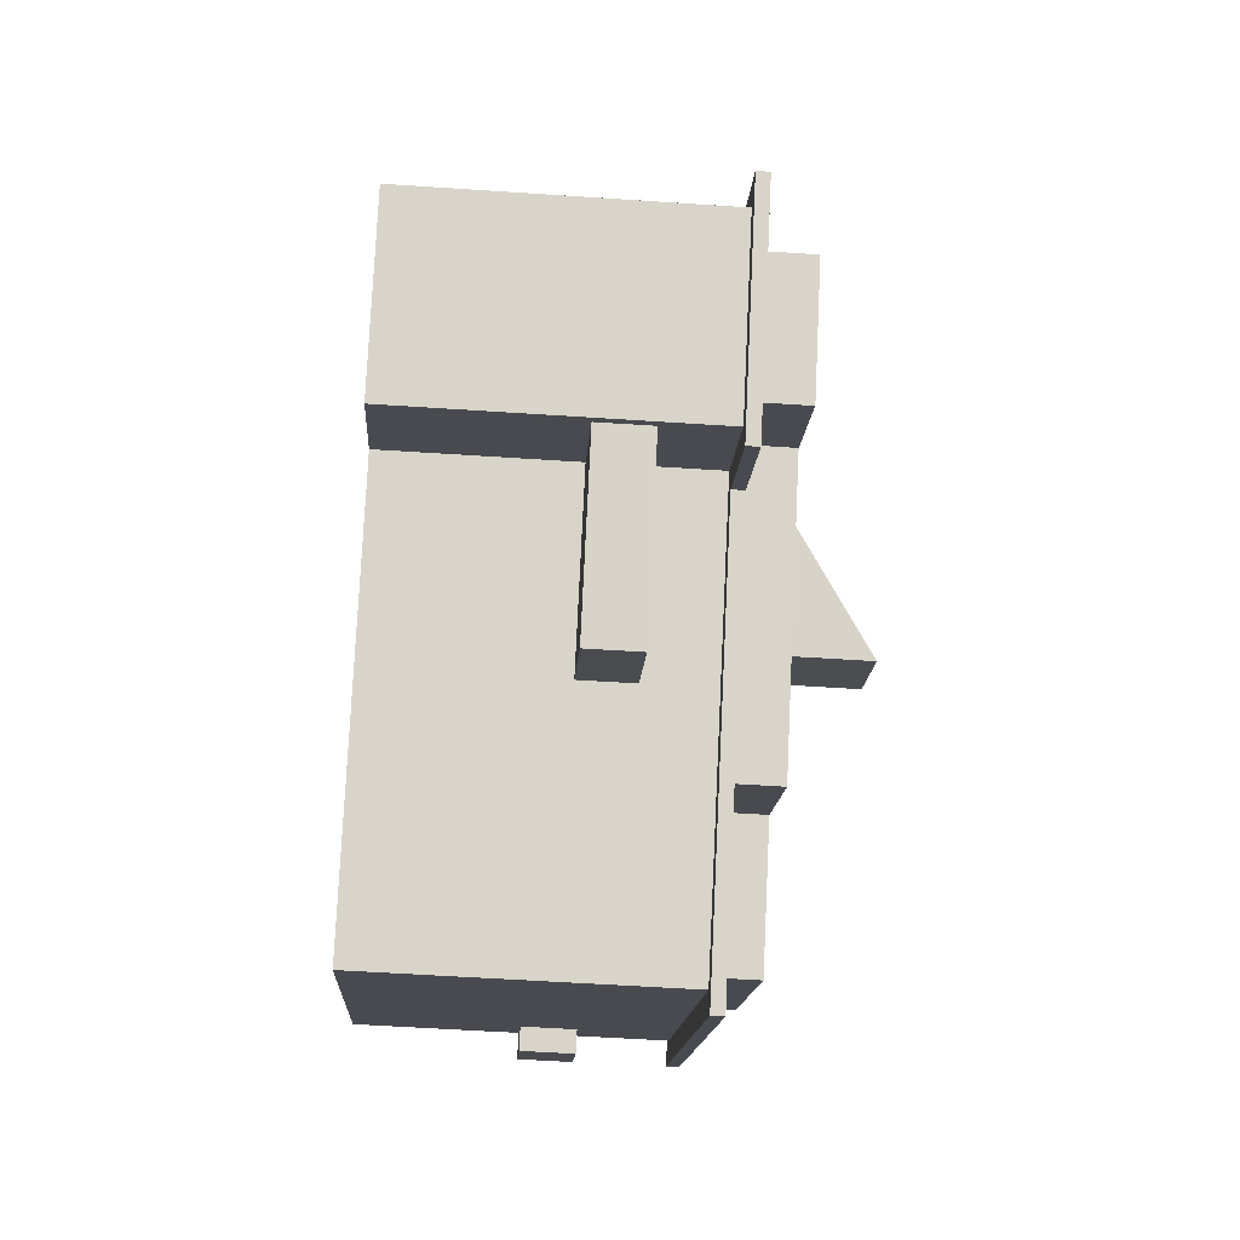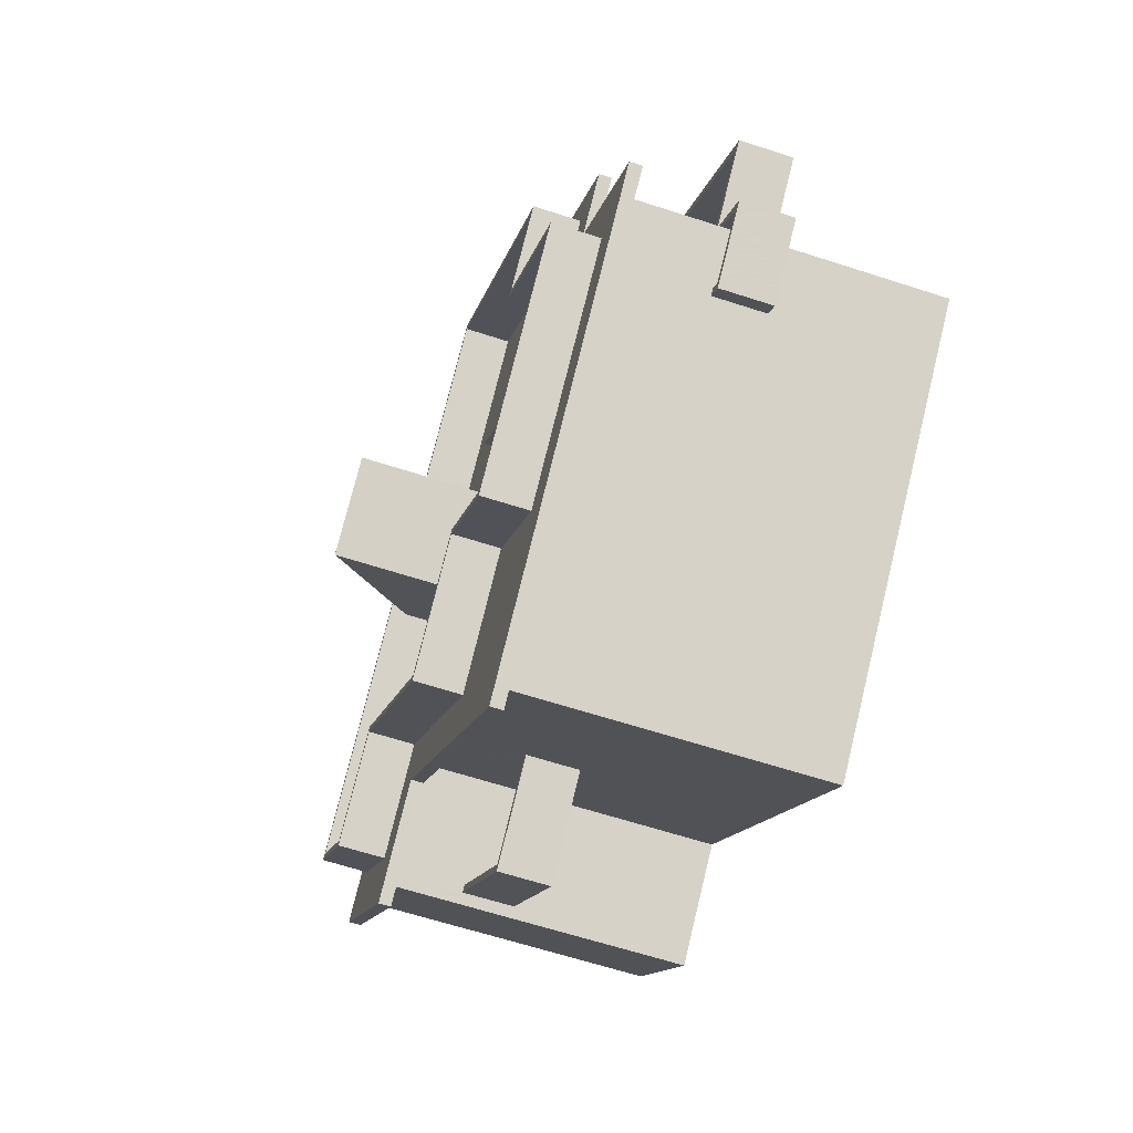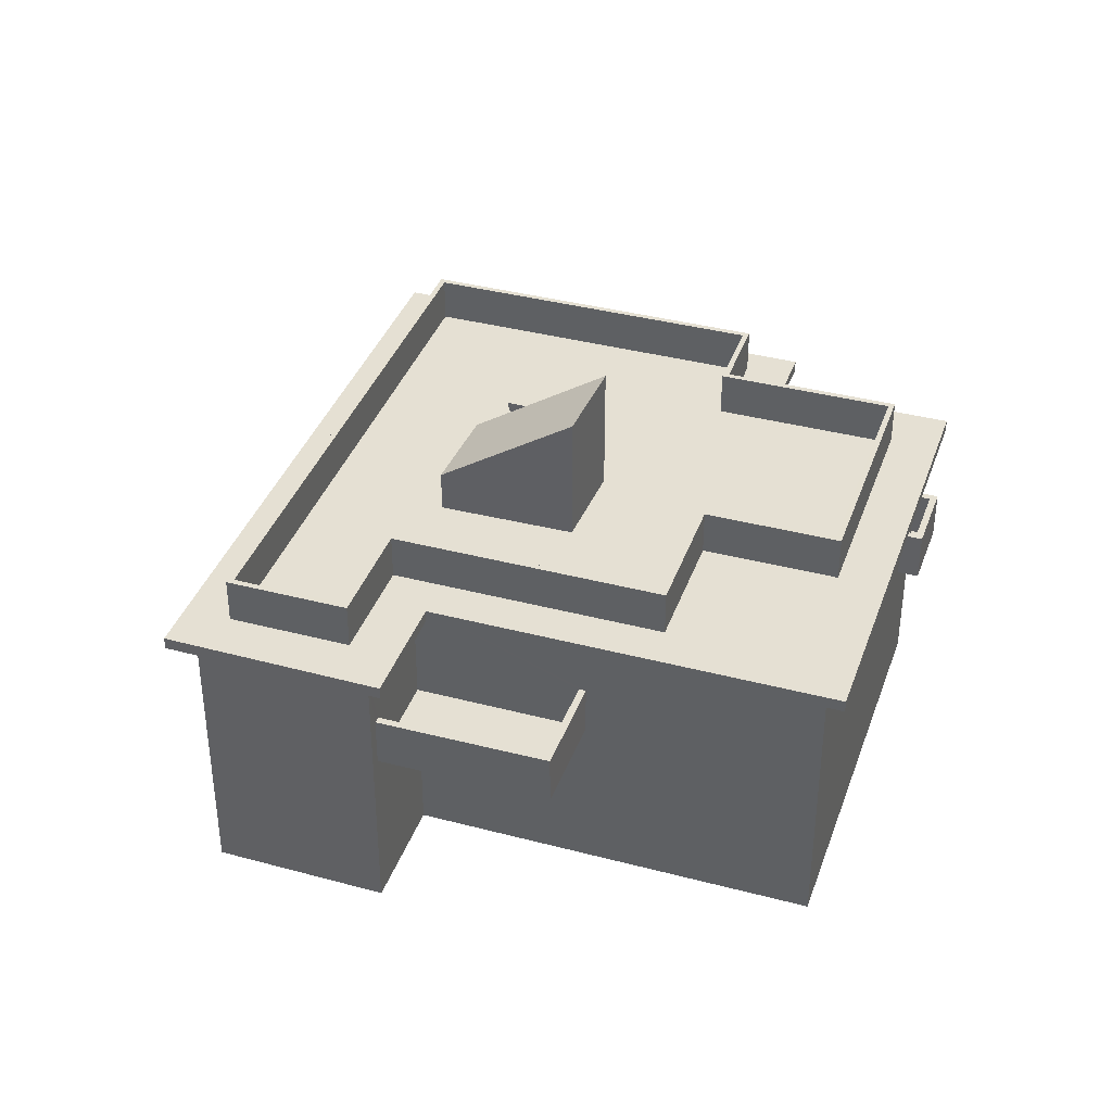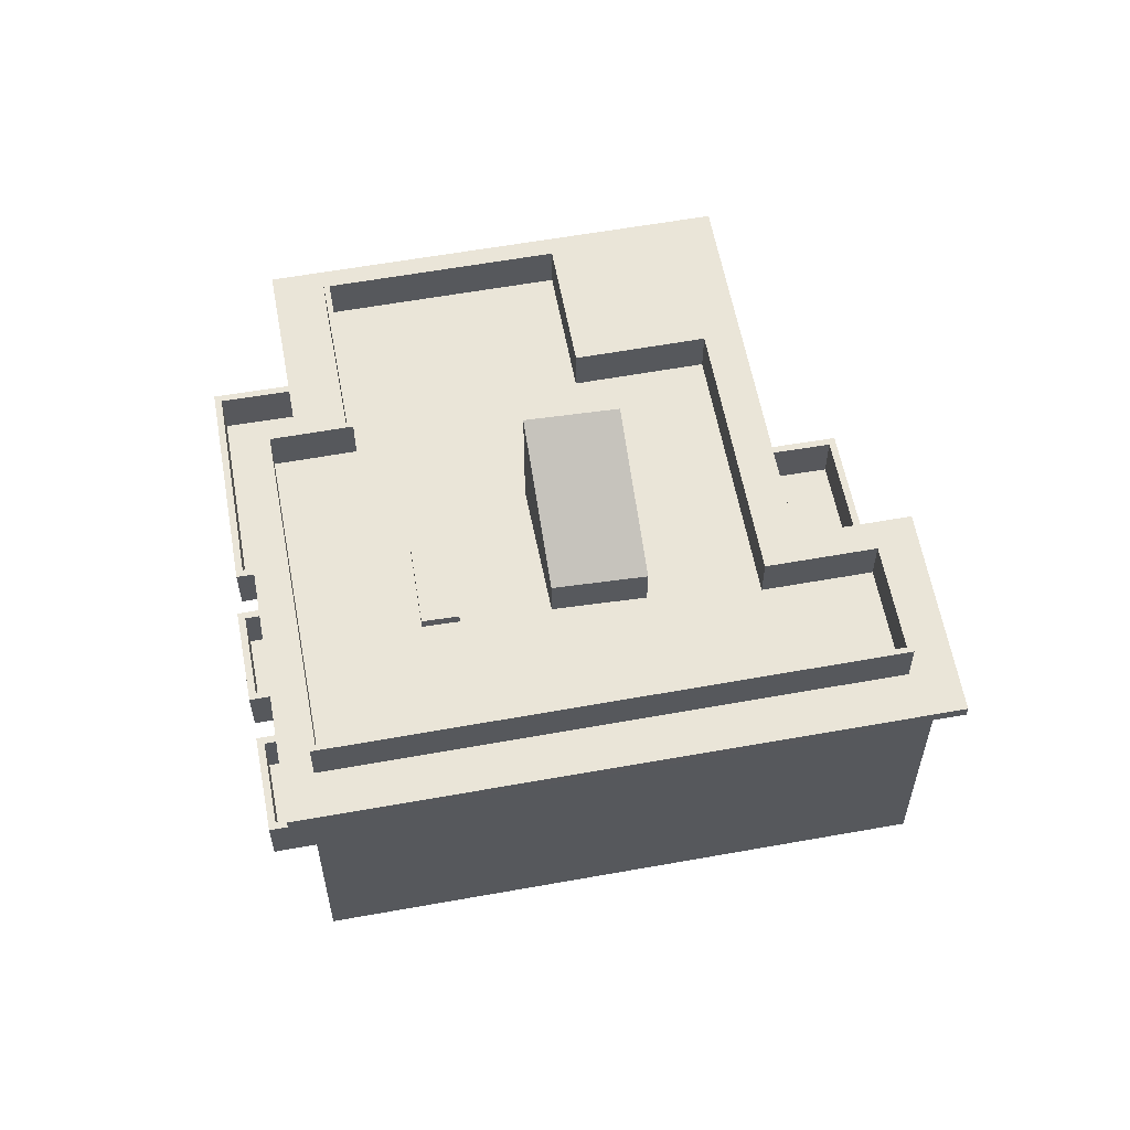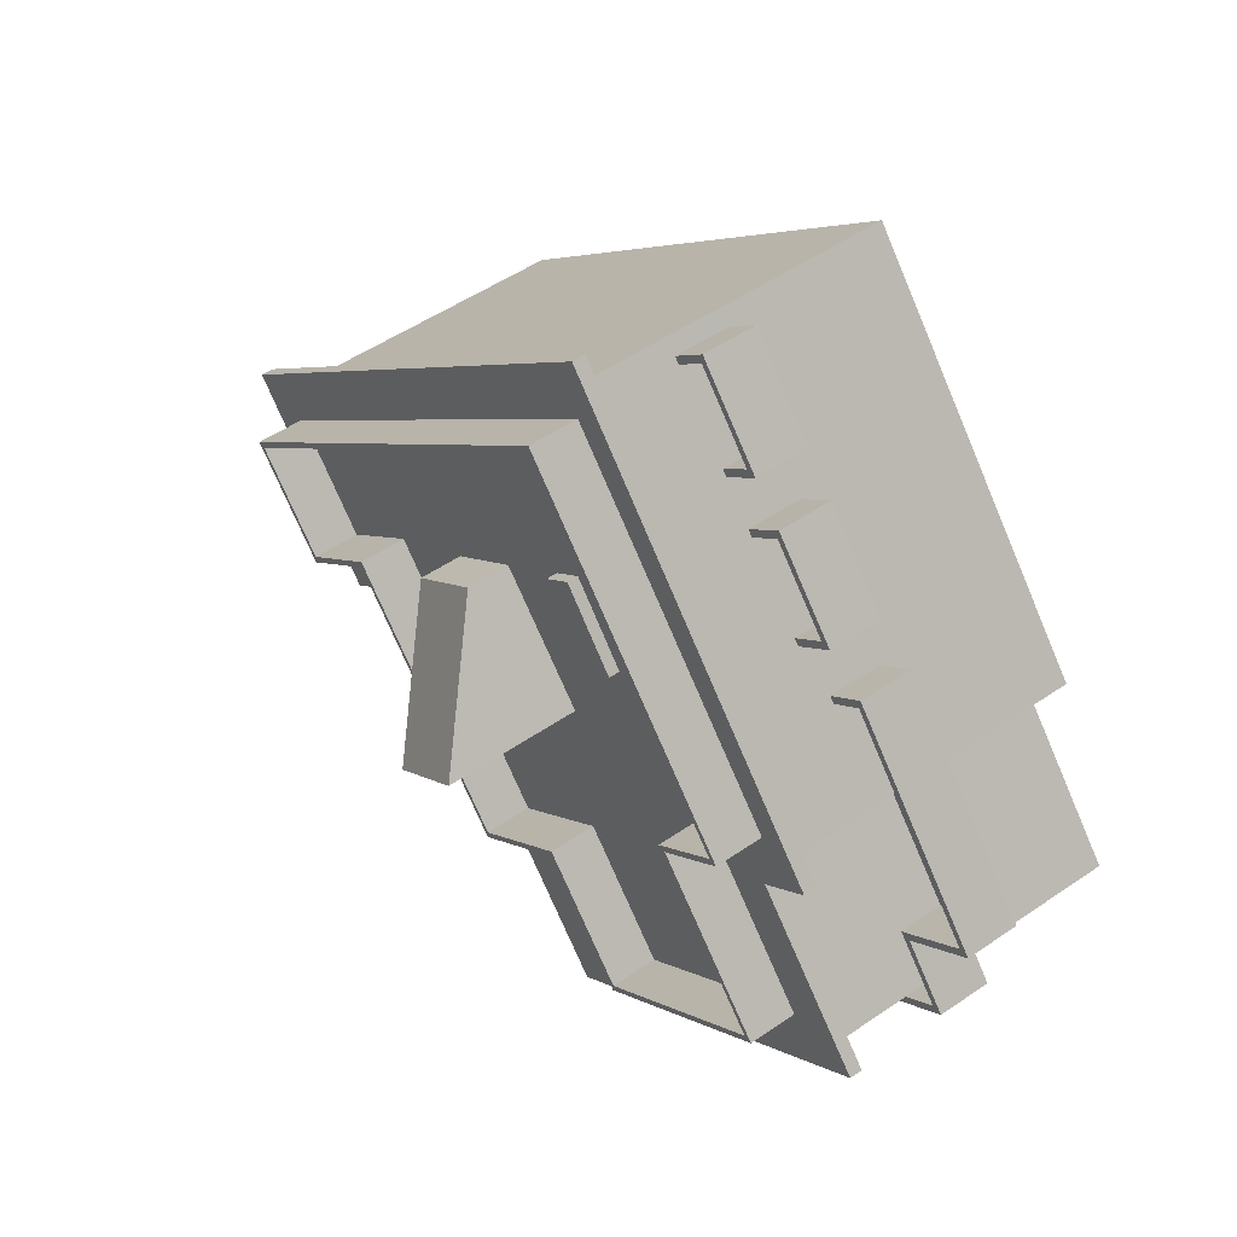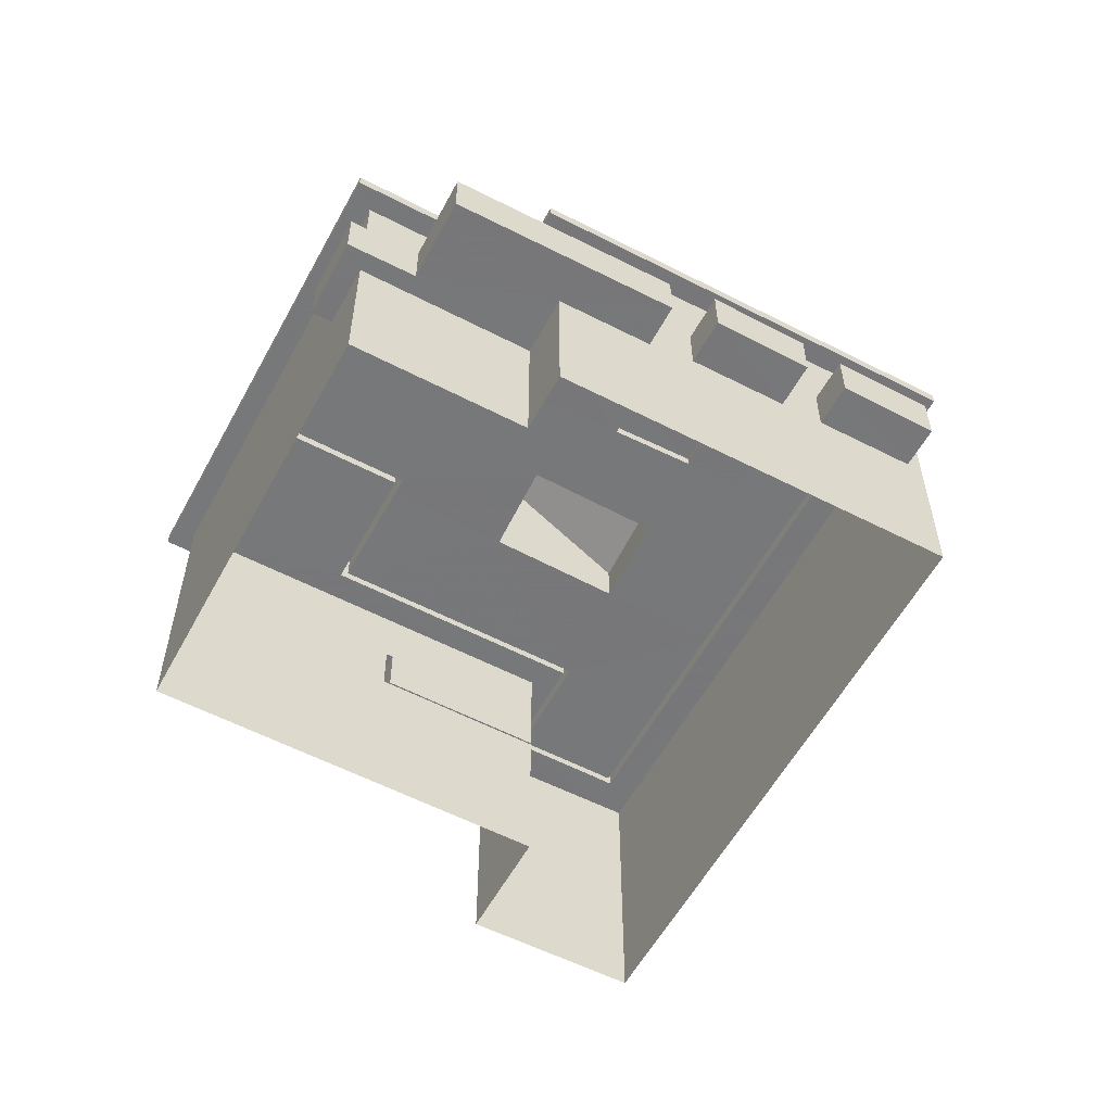
<metadata>
{"format":"obj","ext":"obj","renderer":"f3d","projection":"perspective","resolution":1024,"background":"white","views":[{"elev":-54.3,"azim":-94.1,"up":"+Y"},{"elev":-63.3,"azim":71.8,"up":"+Y"},{"elev":38.0,"azim":-30.6,"up":"+Z"},{"elev":59.1,"azim":-149.6,"up":"+Z"},{"elev":51.1,"azim":53.2,"up":"+Y"},{"elev":-57.3,"azim":102.5,"up":"+Z"}]}
</metadata>
<code>
v 1.202e+04 -1.559e+04 19.33
v 1.202e+04 -1.558e+04 19.33
v 1.203e+04 -1.558e+04 19.33
v 1.202e+04 -1.557e+04 19.33
v 1.202e+04 -1.558e+04 19.33
v 1.201e+04 -1.558e+04 19.33
v 1.201e+04 -1.558e+04 19.33
v 1.201e+04 -1.558e+04 19.33
v 1.201e+04 -1.558e+04 22.91
v 1.201e+04 -1.558e+04 22.91
v 1.201e+04 -1.558e+04 22.91
v 1.202e+04 -1.558e+04 22.91
v 1.202e+04 -1.559e+04 25.3
v 1.202e+04 -1.559e+04 25.3
v 1.203e+04 -1.558e+04 25.3
v 1.203e+04 -1.558e+04 25.3
v 1.202e+04 -1.558e+04 25.3
v 1.202e+04 -1.558e+04 25.3
v 1.201e+04 -1.558e+04 25.3
v 1.201e+04 -1.558e+04 25.3
v 1.201e+04 -1.558e+04 25.3
v 1.201e+04 -1.558e+04 25.3
v 1.201e+04 -1.558e+04 25.3
v 1.202e+04 -1.557e+04 25.3
v 1.202e+04 -1.557e+04 25.3
v 1.201e+04 -1.558e+04 25.3
v 1.203e+04 -1.558e+04 25.3
v 1.202e+04 -1.558e+04 25.3
v 1.202e+04 -1.557e+04 22.65
v 1.202e+04 -1.557e+04 22.65
v 1.202e+04 -1.557e+04 22.65
v 1.202e+04 -1.557e+04 22.65
v 1.202e+04 -1.557e+04 22.65
v 1.202e+04 -1.557e+04 22.65
v 1.202e+04 -1.557e+04 22.65
v 1.202e+04 -1.557e+04 22.65
v 1.202e+04 -1.557e+04 22.46
v 1.203e+04 -1.558e+04 22.46
v 1.202e+04 -1.558e+04 22.46
v 1.202e+04 -1.557e+04 22.46
v 1.203e+04 -1.558e+04 22.46
v 1.203e+04 -1.558e+04 22.46
v 1.203e+04 -1.558e+04 22.46
v 1.203e+04 -1.558e+04 22.46
v 1.202e+04 -1.558e+04 22.46
v 1.202e+04 -1.558e+04 22.46
v 1.201e+04 -1.558e+04 22.96
v 1.201e+04 -1.558e+04 22.96
v 1.201e+04 -1.558e+04 22.96
v 1.202e+04 -1.558e+04 22.96
v 1.201e+04 -1.558e+04 23.96
v 1.201e+04 -1.558e+04 23.96
v 1.201e+04 -1.558e+04 23.96
v 1.202e+04 -1.558e+04 23.96
v 1.202e+04 -1.558e+04 23.96
v 1.201e+04 -1.558e+04 23.96
v 1.202e+04 -1.558e+04 25.55
v 1.202e+04 -1.558e+04 25.55
v 1.202e+04 -1.558e+04 25.55
v 1.202e+04 -1.558e+04 25.55
v 1.202e+04 -1.558e+04 25.55
v 1.202e+04 -1.558e+04 25.55
v 1.201e+04 -1.558e+04 25.55
v 1.202e+04 -1.558e+04 25.55
v 1.202e+04 -1.557e+04 25.55
v 1.202e+04 -1.557e+04 25.55
v 1.202e+04 -1.558e+04 25.55
v 1.202e+04 -1.558e+04 25.55
v 1.201e+04 -1.558e+04 25.55
v 1.201e+04 -1.558e+04 25.55
v 1.201e+04 -1.558e+04 25.55
v 1.202e+04 -1.558e+04 25.55
v 1.202e+04 -1.558e+04 25.55
v 1.202e+04 -1.558e+04 25.55
v 1.202e+04 -1.558e+04 25.55
v 1.202e+04 -1.559e+04 25.55
v 1.201e+04 -1.558e+04 25.55
v 1.201e+04 -1.557e+04 25.55
v 1.201e+04 -1.557e+04 25.55
v 1.201e+04 -1.558e+04 25.55
v 1.201e+04 -1.558e+04 25.55
v 1.201e+04 -1.558e+04 25.55
v 1.201e+04 -1.558e+04 25.55
v 1.201e+04 -1.558e+04 25.55
v 1.202e+04 -1.557e+04 25.55
v 1.202e+04 -1.557e+04 25.55
v 1.202e+04 -1.558e+04 25.55
v 1.203e+04 -1.558e+04 25.55
v 1.203e+04 -1.558e+04 25.55
v 1.203e+04 -1.558e+04 25.55
v 1.202e+04 -1.558e+04 25.55
v 1.202e+04 -1.558e+04 25.55
v 1.202e+04 -1.558e+04 25.55
v 1.202e+04 -1.558e+04 25.55
v 1.202e+04 -1.557e+04 25.55
v 1.202e+04 -1.557e+04 25.55
v 1.202e+04 -1.558e+04 25.55
v 1.202e+04 -1.558e+04 25.55
v 1.202e+04 -1.558e+04 25.55
v 1.202e+04 -1.558e+04 25.55
v 1.202e+04 -1.557e+04 22.7
v 1.202e+04 -1.557e+04 22.7
v 1.202e+04 -1.557e+04 22.7
v 1.202e+04 -1.557e+04 22.7
v 1.202e+04 -1.557e+04 23.7
v 1.202e+04 -1.557e+04 23.7
v 1.202e+04 -1.557e+04 23.7
v 1.202e+04 -1.557e+04 23.7
v 1.202e+04 -1.557e+04 23.7
v 1.202e+04 -1.557e+04 23.7
v 1.202e+04 -1.557e+04 23.7
v 1.202e+04 -1.557e+04 23.7
v 1.202e+04 -1.557e+04 22.7
v 1.202e+04 -1.557e+04 22.7
v 1.202e+04 -1.557e+04 22.7
v 1.202e+04 -1.557e+04 22.7
v 1.202e+04 -1.557e+04 23.7
v 1.202e+04 -1.557e+04 23.7
v 1.202e+04 -1.557e+04 23.7
v 1.202e+04 -1.557e+04 23.7
v 1.202e+04 -1.557e+04 23.7
v 1.202e+04 -1.557e+04 23.7
v 1.202e+04 -1.557e+04 23.7
v 1.202e+04 -1.557e+04 23.7
v 1.202e+04 -1.557e+04 22.51
v 1.202e+04 -1.557e+04 22.51
v 1.202e+04 -1.558e+04 22.51
v 1.203e+04 -1.558e+04 22.51
v 1.202e+04 -1.558e+04 22.51
v 1.203e+04 -1.558e+04 22.51
v 1.203e+04 -1.558e+04 22.51
v 1.203e+04 -1.558e+04 22.51
v 1.203e+04 -1.558e+04 22.51
v 1.203e+04 -1.558e+04 22.51
v 1.203e+04 -1.558e+04 23.51
v 1.203e+04 -1.558e+04 23.51
v 1.203e+04 -1.558e+04 23.51
v 1.202e+04 -1.558e+04 23.51
v 1.203e+04 -1.558e+04 23.51
v 1.203e+04 -1.558e+04 23.51
v 1.203e+04 -1.558e+04 23.51
v 1.203e+04 -1.558e+04 23.51
v 1.202e+04 -1.557e+04 23.51
v 1.202e+04 -1.557e+04 23.51
v 1.202e+04 -1.557e+04 23.51
v 1.202e+04 -1.557e+04 23.51
v 1.203e+04 -1.558e+04 23.51
v 1.203e+04 -1.558e+04 23.51
v 1.202e+04 -1.557e+04 25.77
v 1.202e+04 -1.558e+04 25.77
v 1.202e+04 -1.557e+04 25.77
v 1.202e+04 -1.558e+04 25.77
v 1.202e+04 -1.558e+04 28.25
v 1.202e+04 -1.558e+04 26.4
v 1.202e+04 -1.558e+04 26.4
v 1.202e+04 -1.558e+04 28.25
v 1.201e+04 -1.558e+04 26.49
v 1.202e+04 -1.557e+04 26.49
v 1.201e+04 -1.558e+04 26.49
v 1.201e+04 -1.558e+04 26.49
v 1.202e+04 -1.557e+04 26.49
v 1.202e+04 -1.558e+04 26.49
v 1.202e+04 -1.558e+04 26.49
v 1.202e+04 -1.558e+04 26.49
v 1.202e+04 -1.558e+04 26.49
v 1.202e+04 -1.558e+04 26.49
v 1.201e+04 -1.558e+04 26.49
v 1.201e+04 -1.558e+04 26.49
v 1.202e+04 -1.558e+04 26.49
v 1.201e+04 -1.558e+04 26.49
v 1.202e+04 -1.558e+04 26.49
v 1.202e+04 -1.558e+04 26.49
v 1.203e+04 -1.558e+04 26.49
v 1.202e+04 -1.558e+04 26.49
v 1.202e+04 -1.558e+04 26.49
v 1.202e+04 -1.558e+04 26.49
v 1.202e+04 -1.557e+04 23.7
v 1.202e+04 -1.557e+04 22.7
v 1.202e+04 -1.558e+04 23.7
v 1.202e+04 -1.557e+04 22.7
v 1.202e+04 -1.557e+04 22.7
v 1.202e+04 -1.557e+04 22.7
f 1 2 3
f 2 4 5
f 6 4 7
f 8 6 7
f 2 1 7
f 4 2 7
f 9 10 11
f 9 12 10
f 13 14 15
f 15 16 17
f 17 16 18
f 14 16 15
f 14 19 20
f 20 19 21
f 14 13 19
f 21 19 22
f 23 24 25
f 22 23 21
f 21 23 26
f 25 26 23
f 25 27 28
f 25 24 27
f 28 17 18
f 28 27 17
f 29 30 31
f 32 29 31
f 33 34 35
f 33 36 34
f 37 38 39
f 37 39 40
f 41 42 43
f 38 42 39
f 44 41 43
f 39 42 45
f 46 41 44
f 41 45 42
f 47 48 49
f 50 47 49
f 51 52 53
f 54 53 55
f 55 53 56
f 53 52 56
f 57 58 59
f 60 58 61
f 62 63 64
f 65 62 66
f 62 67 66
f 60 67 68
f 65 63 62
f 68 67 62
f 58 68 59
f 60 68 58
f 69 70 63
f 69 71 70
f 57 59 72
f 64 70 59
f 63 70 64
f 59 70 72
f 73 74 75
f 76 74 73
f 77 78 79
f 80 81 82
f 76 73 81
f 80 82 83
f 73 84 81
f 77 79 83
f 82 77 83
f 82 81 84
f 85 79 86
f 87 88 85
f 74 89 90
f 75 74 91
f 79 78 86
f 92 88 87
f 92 90 89
f 93 75 91
f 94 90 92
f 91 74 90
f 94 92 87
f 87 85 86
f 65 95 96
f 96 95 97
f 60 98 67
f 99 98 60
f 98 97 100
f 95 65 66
f 98 100 67
f 97 95 100
f 101 102 103
f 101 104 102
f 105 106 107
f 107 106 108
f 109 110 111
f 110 106 105
f 109 111 112
f 110 109 106
f 113 114 115
f 113 116 114
f 117 118 119
f 118 120 119
f 121 122 123
f 123 122 124
f 119 120 124
f 122 119 124
f 125 126 127
f 125 127 128
f 127 129 130
f 130 131 132
f 128 127 130
f 132 131 133
f 133 131 134
f 130 129 131
f 135 136 137
f 138 135 137
f 139 140 141
f 139 142 136
f 141 140 143
f 144 145 146
f 146 145 143
f 138 137 147
f 148 139 141
f 148 142 139
f 145 141 143
f 136 142 137
f 149 150 151
f 149 152 150
f 153 154 155
f 153 156 154
f 157 158 159
f 157 159 160
f 157 161 158
f 162 163 164
f 165 166 167
f 168 160 167
f 163 169 164
f 165 164 166
f 166 164 169
f 166 170 167
f 157 160 168
f 170 168 167
f 158 161 171
f 162 172 163
f 173 172 162
f 174 172 173
f 171 175 174
f 174 176 172
f 175 171 161
f 176 174 175
f 54 49 53
f 54 50 49
f 48 53 49
f 48 51 53
f 55 56 10
f 12 55 10
f 11 10 56
f 52 11 56
f 7 1 12
f 9 7 12
f 47 54 20
f 12 1 14
f 50 54 47
f 14 20 55
f 12 14 55
f 55 20 54
f 8 7 11
f 8 11 21
f 21 51 20
f 7 9 11
f 51 47 20
f 48 47 51
f 11 52 21
f 52 51 21
f 6 21 26
f 6 8 21
f 25 177 26
f 26 178 6
f 178 4 6
f 26 177 178
f 111 177 25
f 29 4 178
f 5 4 34
f 25 28 121
f 28 179 118
f 180 29 178
f 39 5 40
f 111 25 112
f 108 101 112
f 181 40 36
f 29 32 4
f 182 181 36
f 101 108 104
f 117 28 118
f 107 123 32
f 117 116 113
f 108 25 107
f 34 36 5
f 123 34 32
f 121 117 113
f 25 121 123
f 32 34 4
f 121 28 117
f 36 40 5
f 112 25 108
f 107 25 123
f 39 2 5
f 39 45 2
f 2 41 3
f 2 45 41
f 3 41 46
f 1 3 46
f 1 46 14
f 147 131 16
f 138 16 14
f 134 131 147
f 46 138 14
f 138 147 16
f 111 178 177
f 111 180 178
f 118 146 182
f 118 179 144
f 182 146 181
f 144 127 126
f 144 179 127
f 146 118 144
f 28 18 179
f 179 129 127
f 179 18 129
f 16 129 18
f 16 131 129
f 74 13 15
f 15 89 74
f 76 13 74
f 76 81 19
f 13 76 19
f 81 80 22
f 19 81 22
f 80 83 23
f 22 80 23
f 79 24 23
f 23 83 79
f 85 24 79
f 24 88 27
f 24 85 88
f 88 17 27
f 88 92 17
f 92 89 15
f 17 92 15
f 104 106 102
f 104 108 106
f 101 103 109
f 112 101 109
f 106 103 102
f 106 109 103
f 105 32 31
f 105 107 32
f 180 110 30
f 30 29 180
f 111 110 180
f 30 110 105
f 31 30 105
f 116 119 114
f 116 117 119
f 113 115 122
f 121 113 122
f 122 115 114
f 119 122 114
f 33 120 182
f 33 182 36
f 120 118 182
f 34 123 124
f 35 34 124
f 35 120 33
f 35 124 120
f 134 137 133
f 134 147 137
f 145 126 125
f 145 144 126
f 141 145 125
f 128 141 125
f 141 128 130
f 148 141 130
f 142 148 130
f 132 142 130
f 142 132 133
f 137 142 133
f 46 44 135
f 138 46 135
f 181 143 37
f 37 40 181
f 146 143 181
f 37 143 140
f 38 37 140
f 140 139 42
f 38 140 42
f 42 139 136
f 43 42 136
f 136 135 44
f 43 136 44
f 66 149 151
f 95 66 151
f 100 95 151
f 150 100 151
f 67 150 152
f 67 100 150
f 66 67 152
f 149 66 152
f 62 155 154
f 62 64 155
f 154 68 62
f 154 156 68
f 68 156 153
f 59 68 153
f 59 153 155
f 64 59 155
f 84 165 167
f 84 73 165
f 98 172 176
f 98 99 172
f 98 176 175
f 97 98 175
f 167 82 84
f 167 160 82
f 77 160 159
f 77 82 160
f 96 175 161
f 96 97 175
f 159 158 78
f 159 78 77
f 158 86 78
f 96 161 65
f 65 161 63
f 63 157 69
f 63 161 157
f 86 158 171
f 87 86 171
f 69 157 168
f 71 69 168
f 71 168 170
f 70 71 170
f 94 171 174
f 94 87 171
f 166 72 70
f 170 166 70
f 173 90 94
f 174 173 94
f 166 169 57
f 166 57 72
f 169 58 57
f 91 173 162
f 91 90 173
f 58 169 163
f 61 58 163
f 93 162 164
f 93 91 162
f 163 172 60
f 163 60 61
f 172 99 60
f 164 165 75
f 164 75 93
f 165 73 75

</code>
